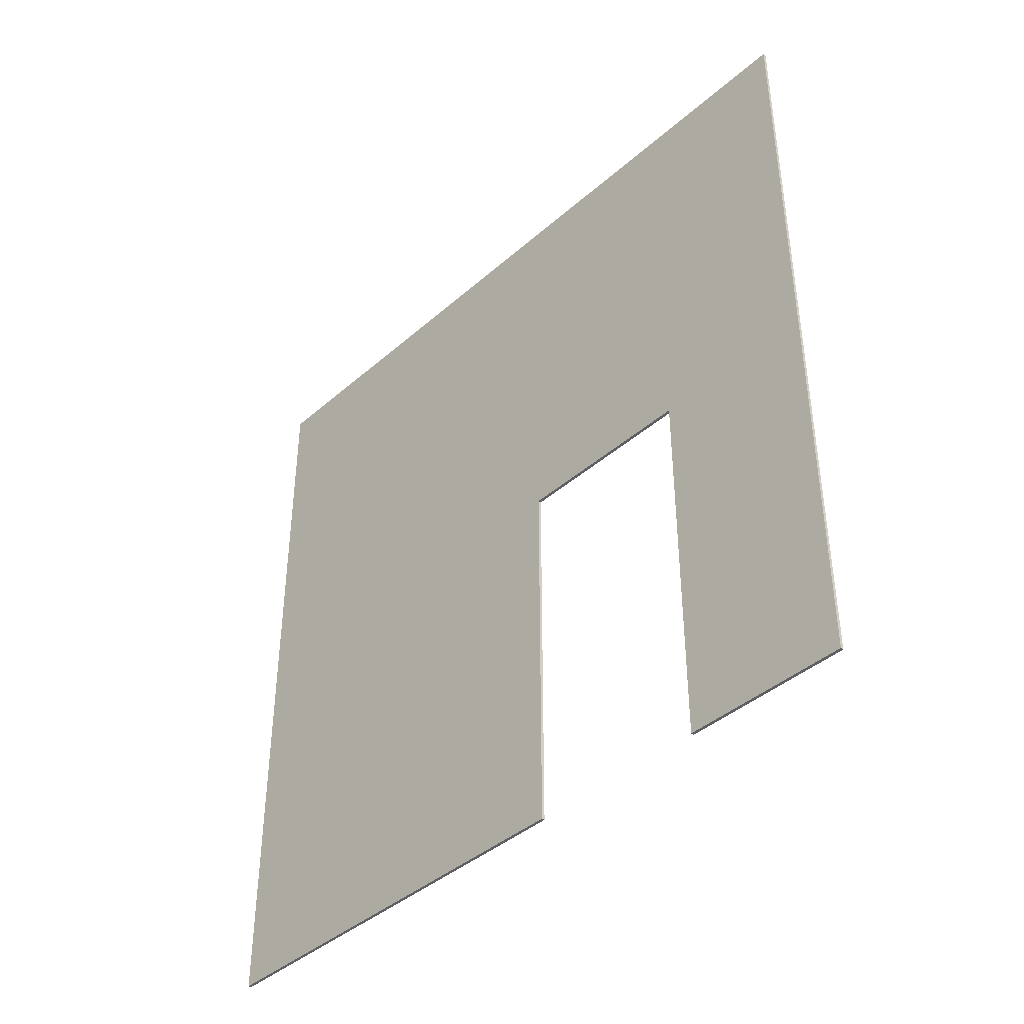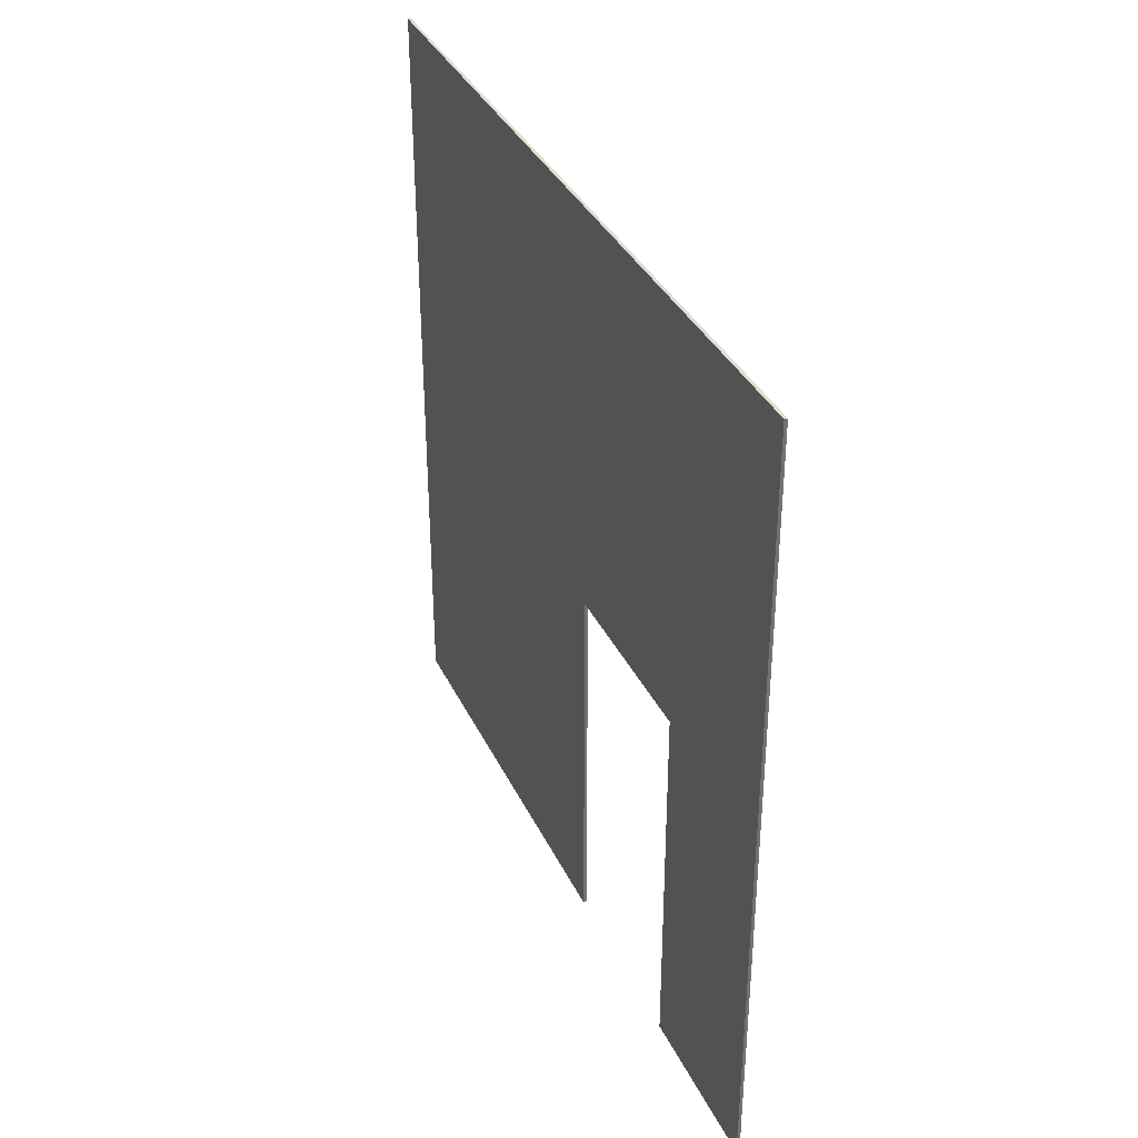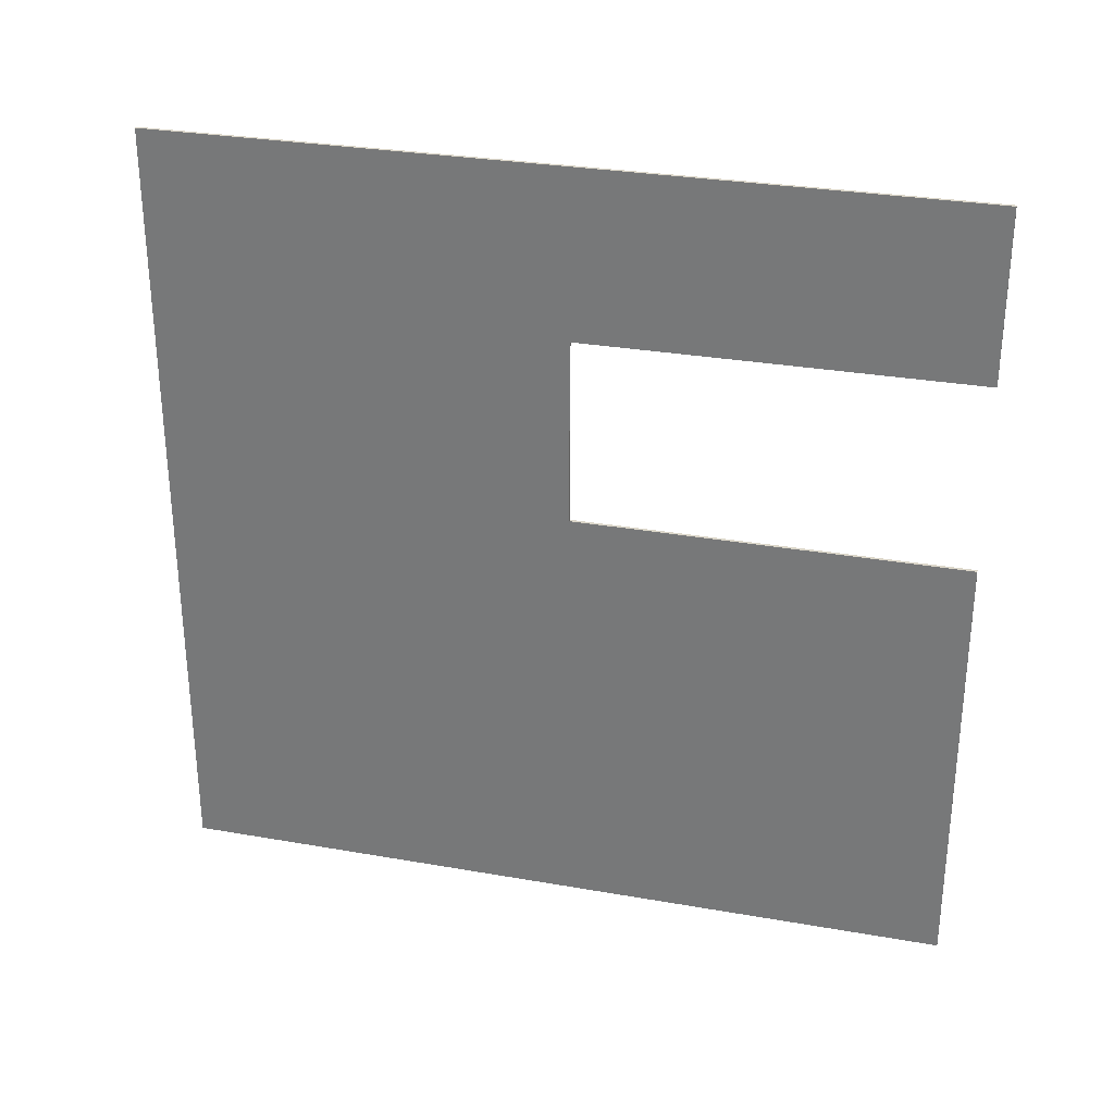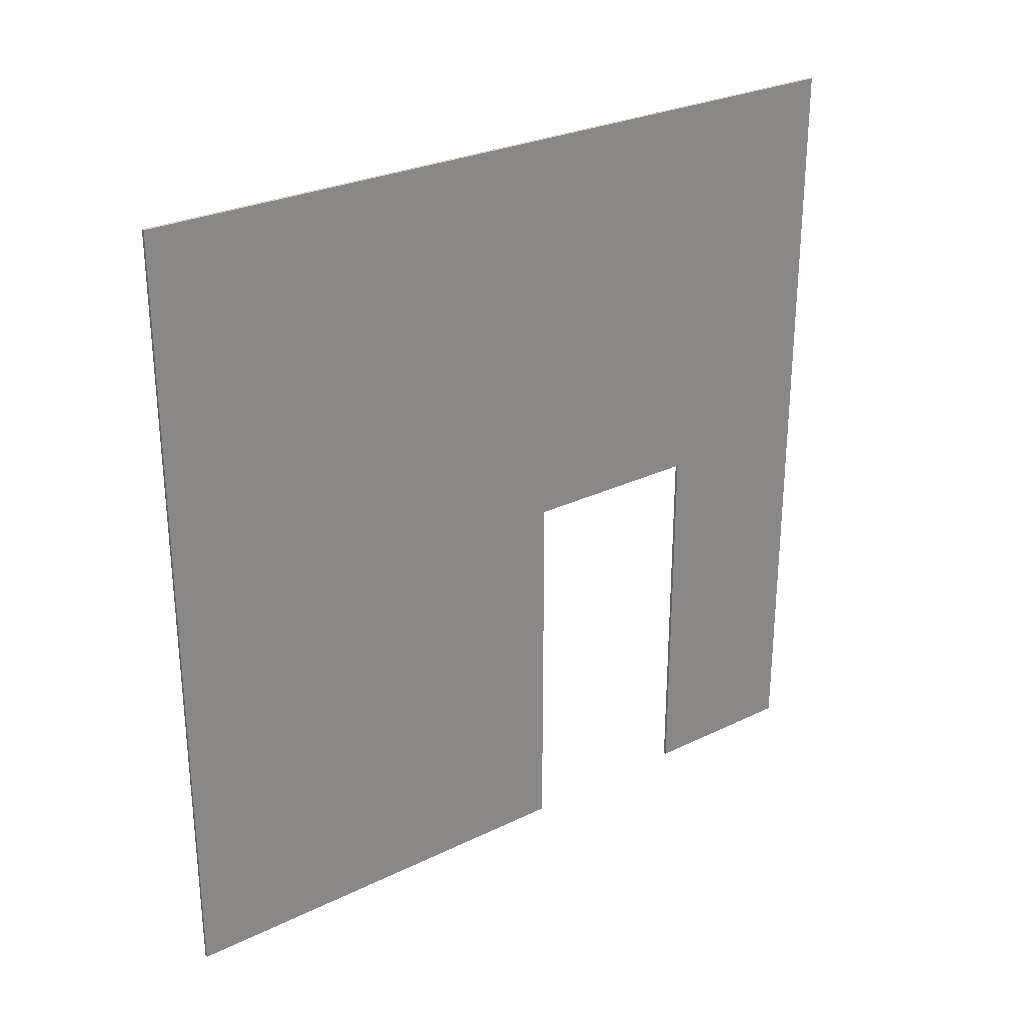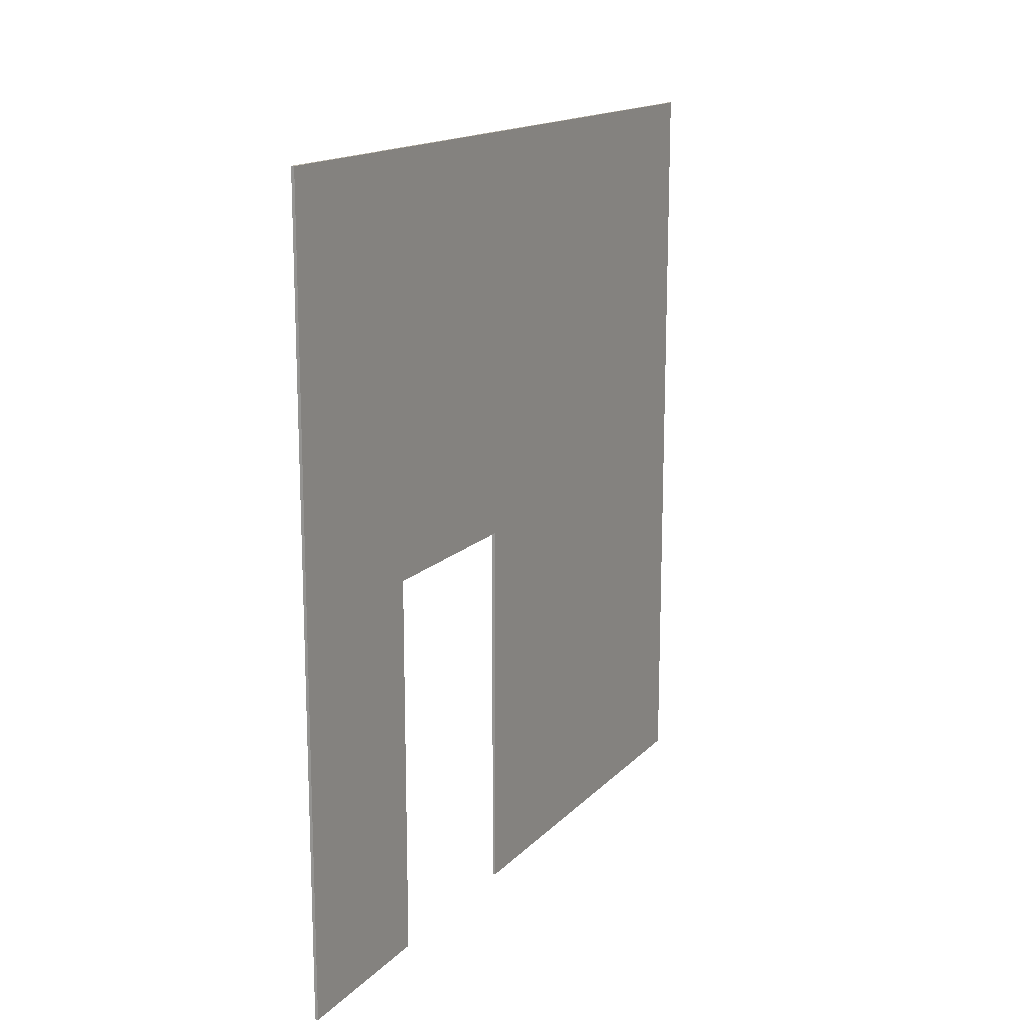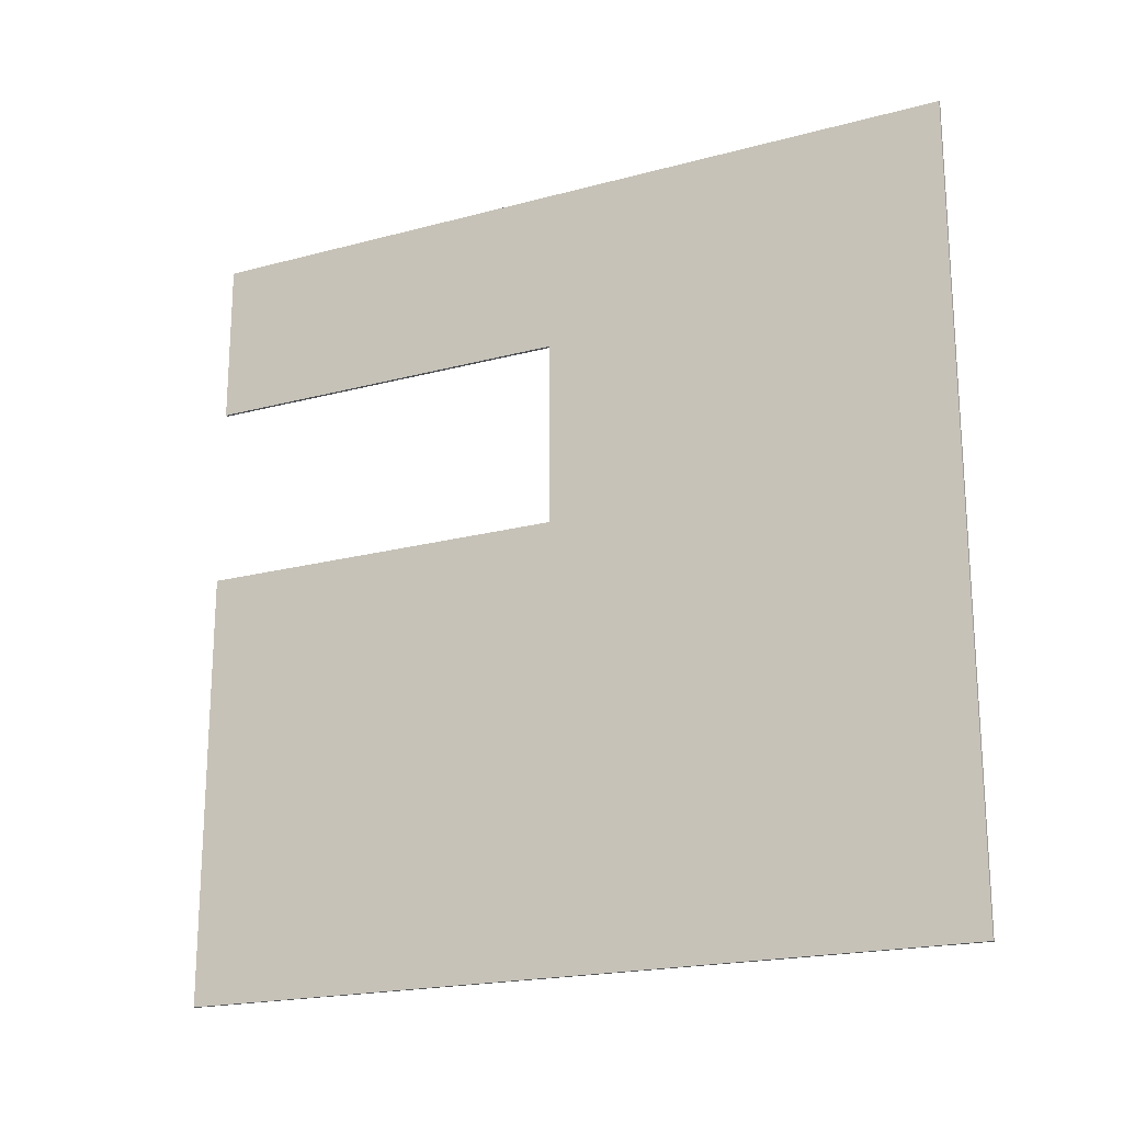
<metadata>
{"format":"obj","ext":"obj","renderer":"f3d","projection":"perspective","resolution":1024,"background":"white","views":[{"elev":-40.8,"azim":-43.1,"up":"+Y"},{"elev":36.0,"azim":-23.1,"up":"+Y"},{"elev":29.9,"azim":-75.6,"up":"+Z"},{"elev":27.6,"azim":-126.6,"up":"+Y"},{"elev":15.5,"azim":27.6,"up":"+Y"},{"elev":-19.8,"azim":116.5,"up":"+Z"}]}
</metadata>
<code>
o
v 22 0 -1.9
v 22.1 0 -1.9
v 22 3.6 -1.9
v 22.1 3.6 -1.9
v 22 25.6 -1.9
v 22.1 25.6 -1.9
v 22 0 18.2
v 22.1 0 18.2
v 22 3.6 18.2
v 22.1 3.6 18.2
v 22 12.4 18.2
v 22.1 12.4 18.2
v 22 0 12.2
v 22.1 0 12.2
v 22 3.6 12.2
v 22.1 3.6 12.2
v 22 12.4 12.2
v 22.1 12.4 12.2
v 22 0 23.6
v 22.1 0 23.6
v 22 3.6 23.6
v 22.1 3.6 23.6
v 22 25.6 23.6
v 22.1 25.6 23.6
v 22 0 -1.9
v 22 3.6 -1.9
v 22 25.6 -1.9
v 22 0 12.2
v 22 3.6 12.2
v 22 12.4 12.2
v 22 0 18.2
v 22 3.6 18.2
v 22 12.4 18.2
v 22 0 23.6
v 22 3.6 23.6
v 22 25.6 23.6
v 22.1 0 -1.9
v 22.1 3.6 -1.9
v 22.1 25.6 -1.9
v 22.1 0 12.2
v 22.1 3.6 12.2
v 22.1 12.4 12.2
v 22.1 0 18.2
v 22.1 3.6 18.2
v 22.1 12.4 18.2
v 22.1 0 23.6
v 22.1 3.6 23.6
v 22.1 25.6 23.6
v 22 0 -1.9
v 22 0 12.2
v 22 0 18.2
v 22 0 23.6
v 22.1 0 -1.9
v 22.1 0 12.2
v 22.1 0 18.2
v 22.1 0 23.6
v 22 12.4 12.2
v 22 12.4 18.2
v 22.1 12.4 12.2
v 22.1 12.4 18.2
v 22 25.6 -1.9
v 22 25.6 23.6
v 22.1 25.6 -1.9
v 22.1 25.6 23.6
f 3 2 1
f 4 2 3
f 5 4 3
f 6 4 5
f 9 8 7
f 10 8 9
f 11 10 9
f 12 10 11
f 13 14 15
f 15 14 16
f 15 16 17
f 17 16 18
f 19 20 21
f 21 20 22
f 21 22 23
f 23 22 24
f 28 26 25
f 29 27 26
f 29 26 28
f 30 27 29
f 33 27 30
f 34 32 31
f 35 33 32
f 35 32 34
f 36 27 33
f 36 33 35
f 37 38 40
f 38 39 41
f 40 38 41
f 41 39 42
f 42 39 45
f 43 44 46
f 44 45 47
f 46 44 47
f 45 39 48
f 47 45 48
f 53 50 49
f 54 50 53
f 55 52 51
f 56 52 55
f 59 58 57
f 60 58 59
f 61 62 63
f 63 62 64

</code>
